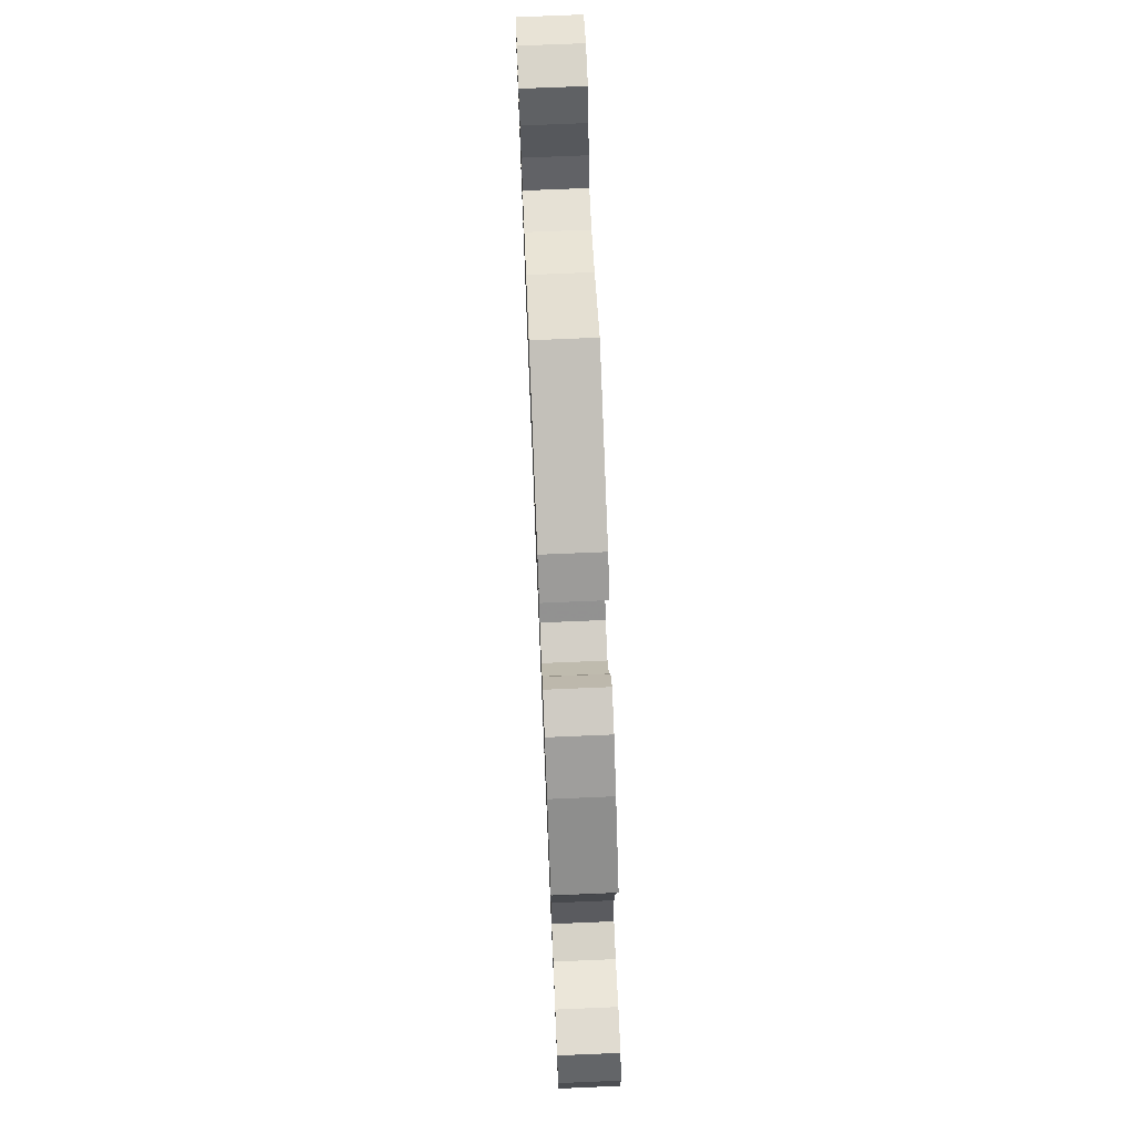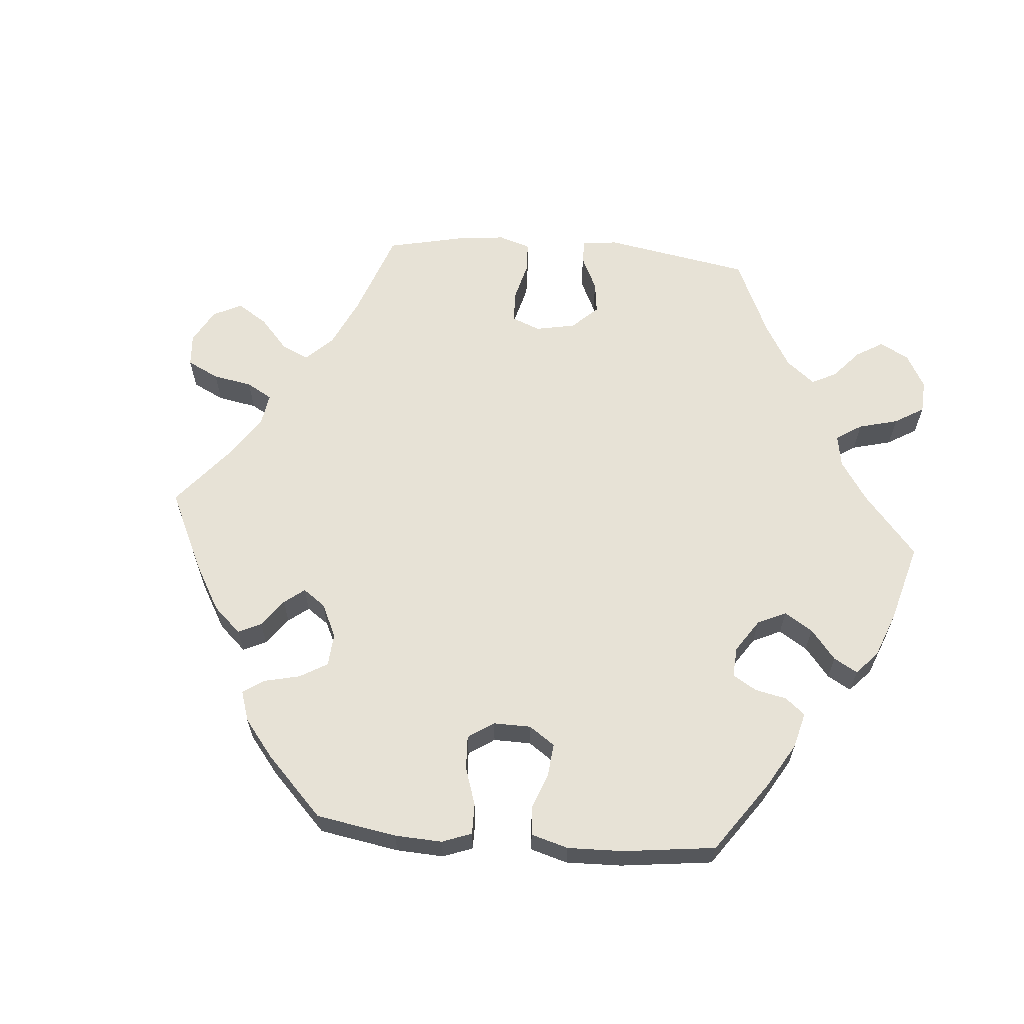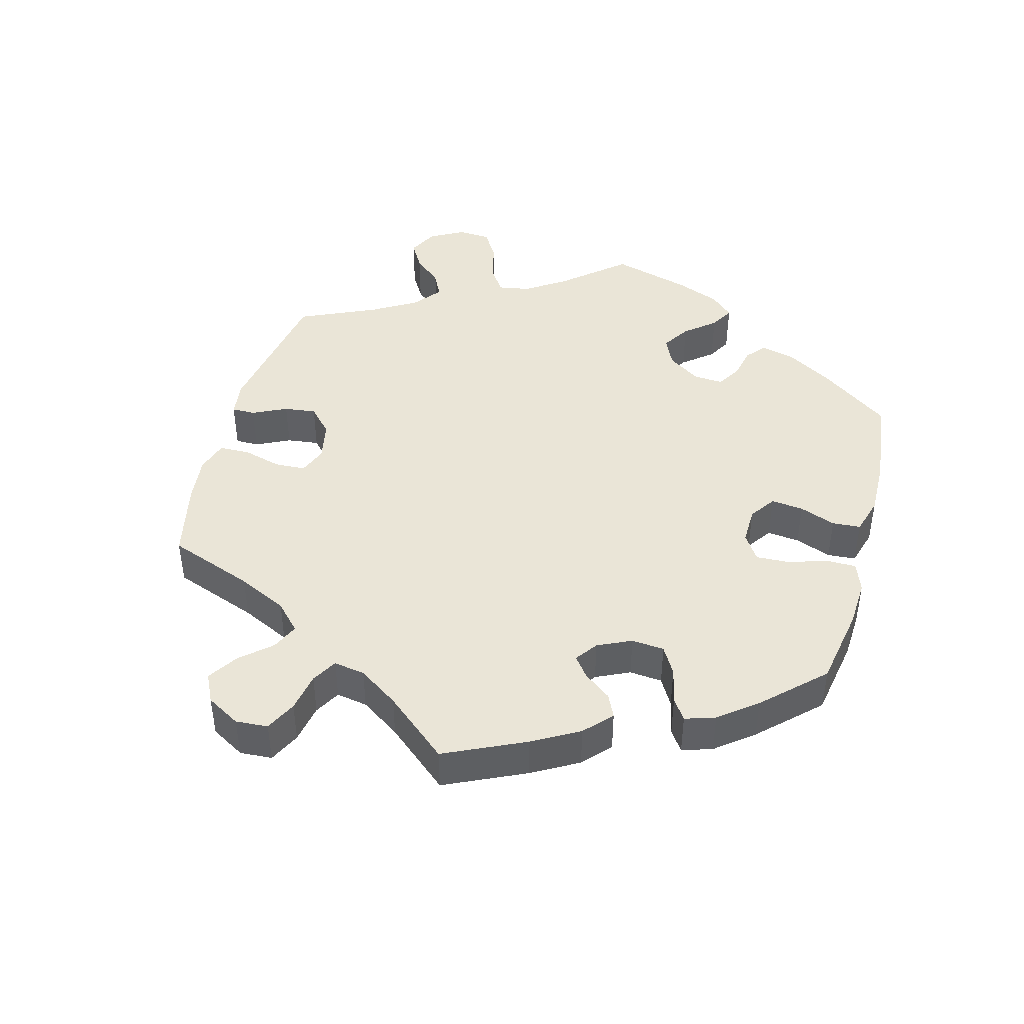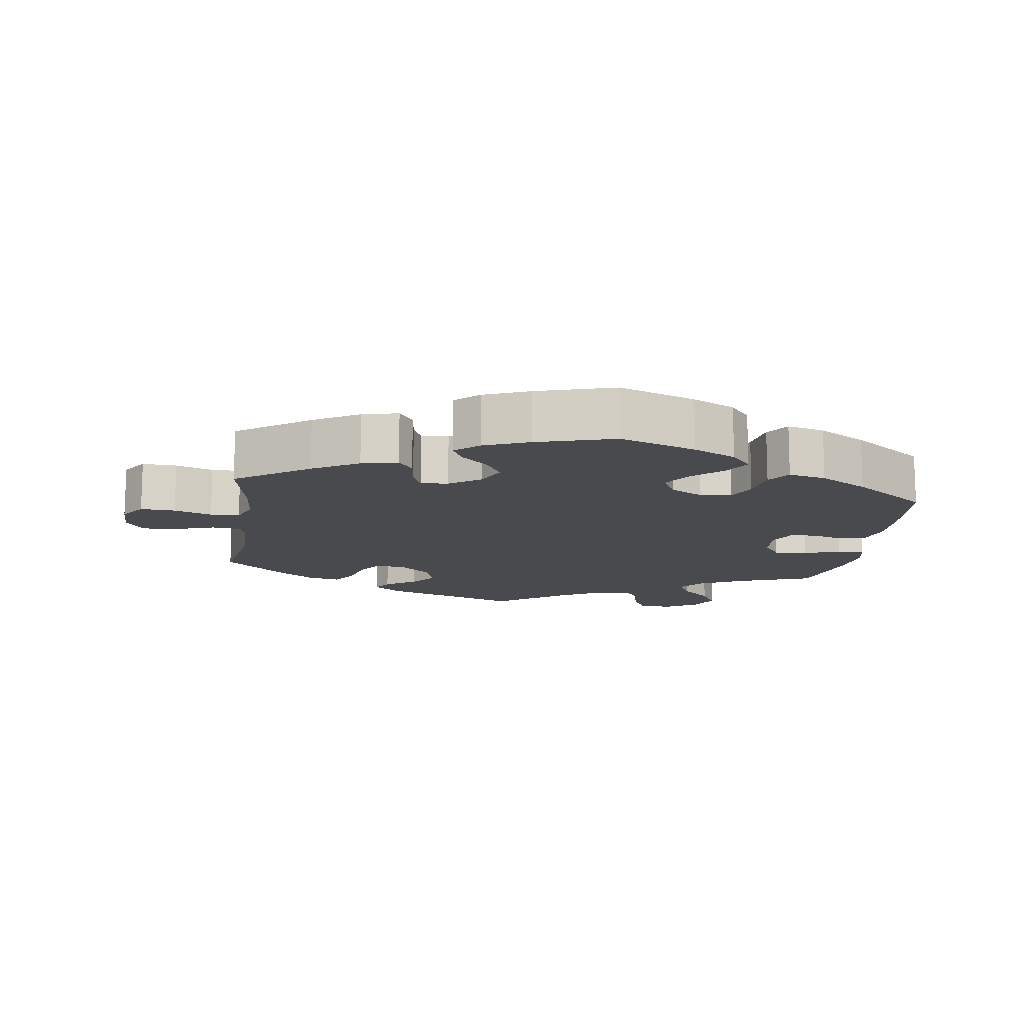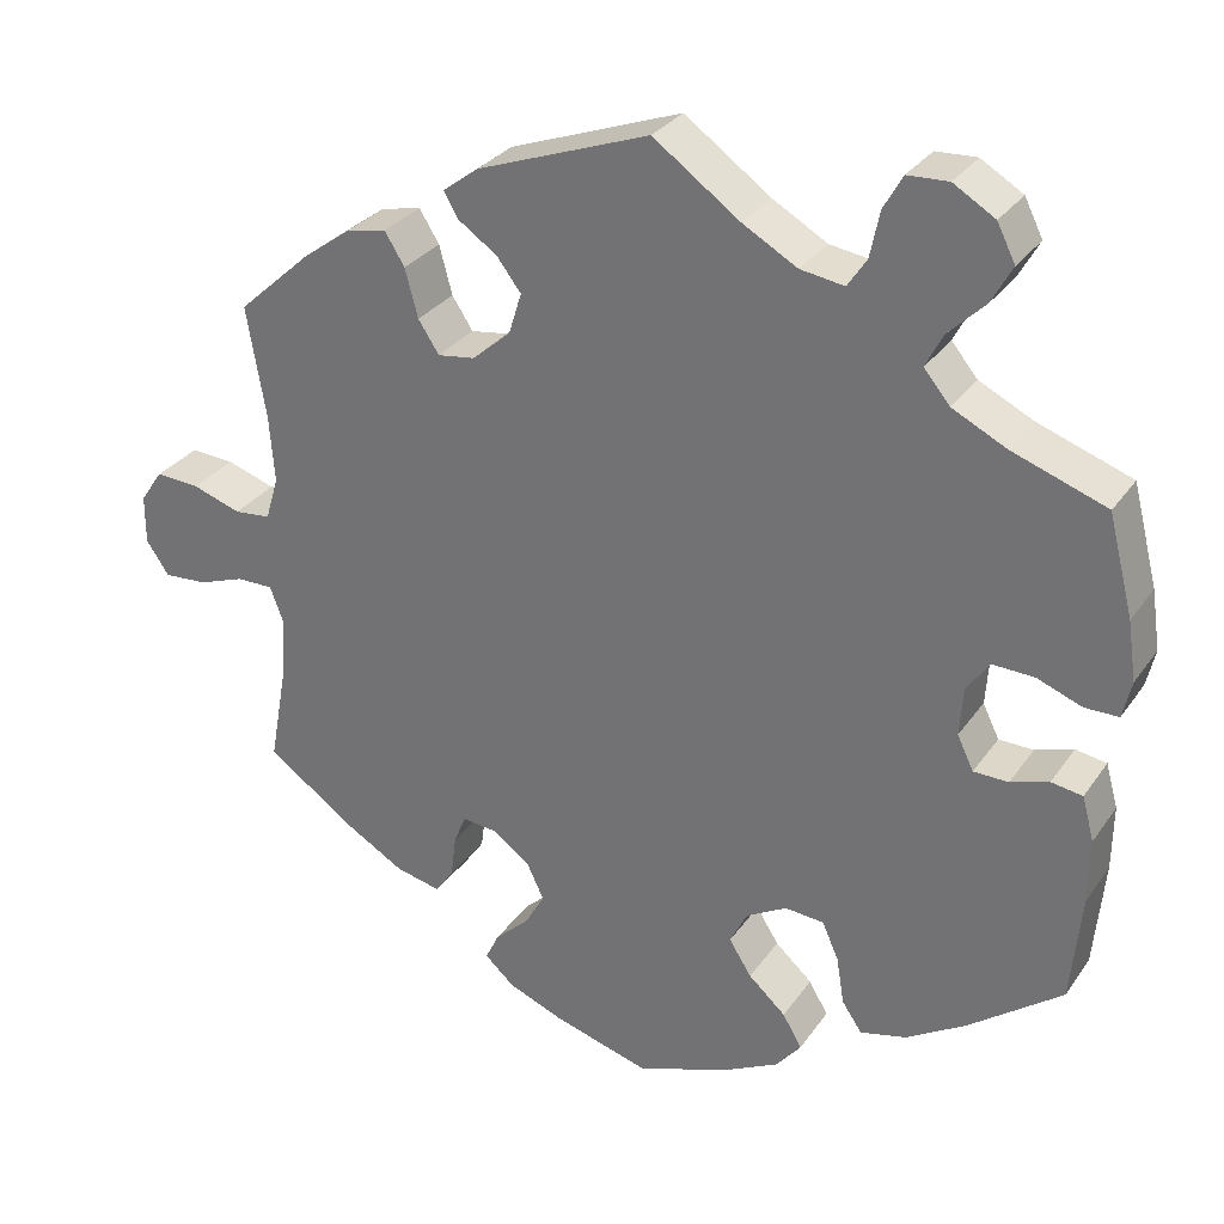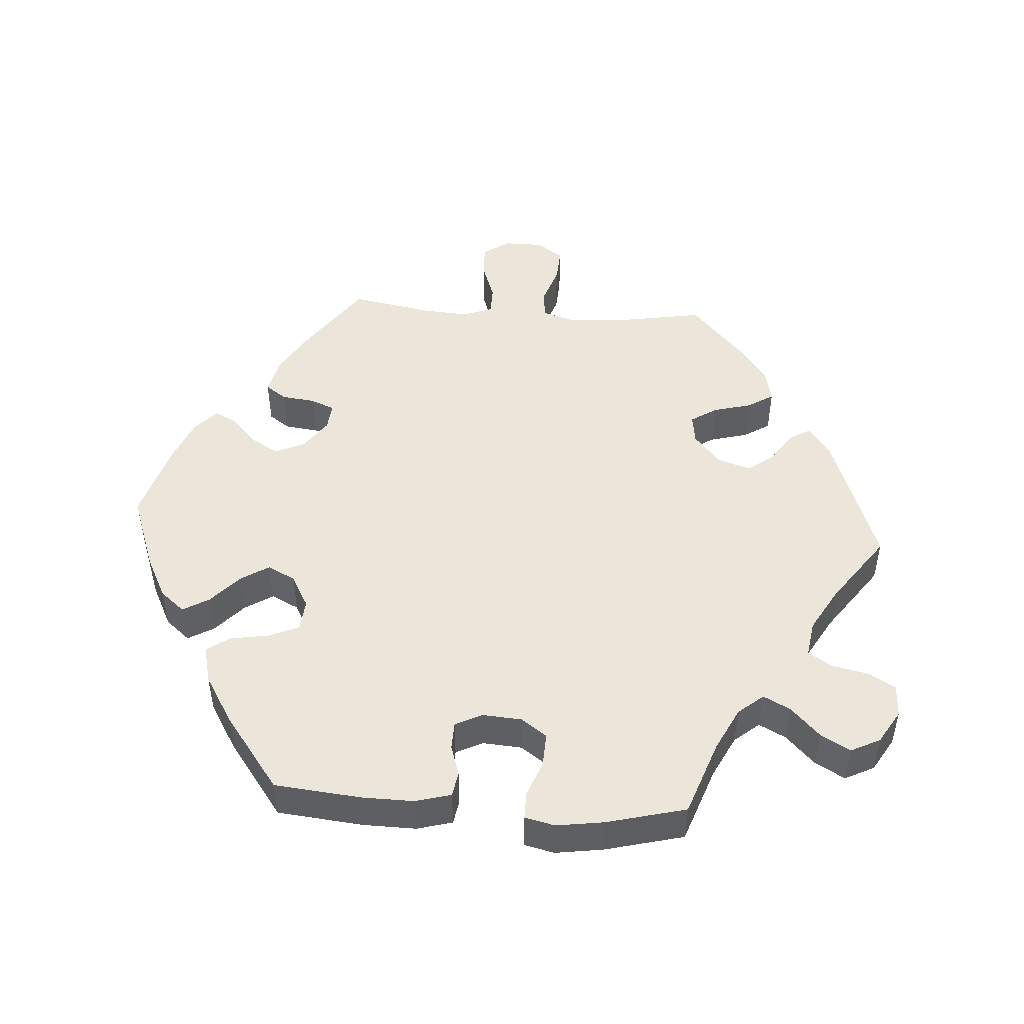
<metadata>
{"format":"obj","ext":"obj","renderer":"f3d","projection":"perspective","resolution":1024,"background":"white","views":[{"elev":73.2,"azim":87.6,"up":"+Z"},{"elev":63.1,"azim":-145.3,"up":"+Y"},{"elev":44.2,"azim":135.0,"up":"+Y"},{"elev":-13.2,"azim":171.9,"up":"+Y"},{"elev":29.9,"azim":-151.7,"up":"+Z"},{"elev":48.5,"azim":-86.0,"up":"+Y"}]}
</metadata>
<code>
v 0.395 0.07 -0.363
v 0.329 0.07 -0.402
v 0.277 0.07 -0.414
v 0.256 0.07 -0.384
v 0.25 0.07 -0.335
v 0.236 0.07 -0.301
v 0.197 0.07 -0.305
v 0.153 0.07 -0.336
v 0.133 0.07 -0.379
v 0.156 0.07 -0.419
v 0.195 0.07 -0.455
v 0.211 0.07 -0.488
v 0.177 0.07 -0.519
v 0.113 0.07 -0.545
v 0.001 0.07 -0.578
v -0.109 0.07 -0.538
v -0.17 0.07 -0.507
v -0.199 0.07 -0.472
v -0.177 0.07 -0.434
v -0.134 0.07 -0.395
v -0.108 0.07 -0.354
v -0.128 0.07 -0.314
v -0.175 0.07 -0.288
v -0.22 0.07 -0.292
v -0.239 0.07 -0.335
v -0.248 0.07 -0.39
v -0.271 0.07 -0.424
v -0.325 0.07 -0.411
v -0.394 0.07 -0.369
v -0.501 0.07 -0.289
v -0.513 0.07 -0.165
v -0.514 0.07 -0.09
v -0.5 0.07 -0.039
v -0.464 0.07 -0.033
v -0.42 0.07 -0.047
v -0.38 0.07 -0.046
v -0.361 0.07 -0.007
v -0.365 0.07 0.049
v -0.391 0.07 0.086
v -0.439 0.07 0.084
v -0.491 0.07 0.064
v -0.53 0.07 0.064
v -0.54 0.07 0.107
v -0.53 0.07 0.175
v -0.501 0.07 0.289
v -0.392 0.07 0.328
v -0.33 0.07 0.359
v -0.3 0.07 0.395
v -0.32 0.07 0.434
v -0.362 0.07 0.475
v -0.386 0.07 0.518
v -0.365 0.07 0.56
v -0.317 0.07 0.589
v -0.27 0.07 0.587
v -0.248 0.07 0.548
v -0.237 0.07 0.495
v -0.215 0.07 0.462
v -0.164 0.07 0.47
v -0.101 0.07 0.506
v -0.001 0.07 0.578
v 0.198 0.07 0.506
v 0.239 0.07 0.475
v 0.222 0.07 0.446
v 0.177 0.07 0.415
v 0.149 0.07 0.378
v 0.164 0.07 0.33
v 0.208 0.07 0.292
v 0.251 0.07 0.286
v 0.275 0.07 0.323
v 0.29 0.07 0.379
v 0.313 0.07 0.416
v 0.36 0.07 0.406
v 0.415 0.07 0.366
v 0.5 0.07 0.289
v 0.478 0.07 0.16
v 0.472 0.07 0.082
v 0.487 0.07 0.032
v 0.529 0.07 0.028
v 0.585 0.07 0.047
v 0.636 0.07 0.05
v 0.662 0.07 0.012
v 0.662 0.07 -0.044
v 0.636 0.07 -0.083
v 0.586 0.07 -0.08
v 0.532 0.07 -0.061
v 0.49 0.07 -0.061
v 0.474 0.07 -0.104
v 0.479 0.07 -0.173
v 0.5 0.07 -0.289
v 0.395 0 -0.363
v 0.329 0 -0.402
v 0.277 0 -0.414
v 0.256 0 -0.384
v 0.25 0 -0.335
v 0.236 0 -0.301
v 0.197 0 -0.305
v 0.153 0 -0.336
v 0.133 0 -0.379
v 0.156 0 -0.419
v 0.195 0 -0.455
v 0.211 0 -0.488
v 0.177 0 -0.519
v 0.113 0 -0.545
v 0.001 0 -0.578
v -0.109 0 -0.538
v -0.17 0 -0.507
v -0.199 0 -0.472
v -0.177 0 -0.434
v -0.134 0 -0.395
v -0.108 0 -0.354
v -0.128 0 -0.314
v -0.175 0 -0.288
v -0.22 0 -0.292
v -0.239 0 -0.335
v -0.248 0 -0.39
v -0.271 0 -0.424
v -0.325 0 -0.411
v -0.394 0 -0.369
v -0.501 0 -0.289
v -0.513 0 -0.165
v -0.514 0 -0.09
v -0.5 0 -0.039
v -0.464 0 -0.033
v -0.42 0 -0.047
v -0.38 0 -0.046
v -0.361 0 -0.007
v -0.365 0 0.049
v -0.391 0 0.086
v -0.439 0 0.084
v -0.491 0 0.064
v -0.53 0 0.064
v -0.54 0 0.107
v -0.53 0 0.175
v -0.501 0 0.289
v -0.392 0 0.328
v -0.33 0 0.359
v -0.3 0 0.395
v -0.32 0 0.434
v -0.362 0 0.475
v -0.386 0 0.518
v -0.365 0 0.56
v -0.317 0 0.589
v -0.27 0 0.587
v -0.248 0 0.548
v -0.237 0 0.495
v -0.215 0 0.462
v -0.164 0 0.47
v -0.101 0 0.506
v -0.001 0 0.578
v 0.198 0 0.506
v 0.239 0 0.475
v 0.222 0 0.446
v 0.177 0 0.415
v 0.149 0 0.378
v 0.164 0 0.33
v 0.208 0 0.292
v 0.251 0 0.286
v 0.275 0 0.323
v 0.29 0 0.379
v 0.313 0 0.416
v 0.36 0 0.406
v 0.415 0 0.366
v 0.5 0 0.289
v 0.478 0 0.16
v 0.472 0 0.082
v 0.487 0 0.032
v 0.529 0 0.028
v 0.585 0 0.047
v 0.636 0 0.05
v 0.662 0 0.012
v 0.662 0 -0.044
v 0.636 0 -0.083
v 0.586 0 -0.08
v 0.532 0 -0.061
v 0.49 0 -0.061
v 0.474 0 -0.104
v 0.479 0 -0.173
v 0.5 0 -0.289
f 88 89 1 2
f 87 88 2 3
f 86 87 3 4
f 82 83 84 85
f 82 85 86
f 81 82 86
f 78 79 80 81
f 77 78 81 86
f 76 77 86 4
f 72 73 74 75
f 69 70 71 72
f 68 69 72 75
f 67 68 75 76
f 61 62 63 64
f 59 60 61 64
f 58 59 64 65
f 57 58 65 66
f 53 54 55 56
f 53 56 57
f 52 53 57
f 49 50 51 52
f 48 49 52 57
f 47 48 57 66
f 43 44 45 46
f 40 41 42 43
f 39 40 43 46
f 38 39 46 47
f 32 33 34 35
f 32 35 36
f 31 32 36
f 30 31 36
f 29 30 36
f 28 29 36 37
f 25 26 27 28
f 24 25 28 37
f 17 18 19 20
f 17 20 21
f 16 17 21
f 15 16 21
f 14 15 21
f 13 14 21 22
f 10 11 12 13
f 9 10 13 22
f 67 76 4 5
f 66 67 5 6
f 47 66 6 7
f 38 47 7 8
f 23 24 37 38
f 22 23 38
f 8 9 22 38
f 91 90 178 177
f 92 91 177 176
f 93 92 176 175
f 174 173 172 171
f 175 174 171
f 175 171 170
f 170 169 168 167
f 175 170 167 166
f 93 175 166 165
f 164 163 162 161
f 161 160 159 158
f 164 161 158 157
f 165 164 157 156
f 153 152 151 150
f 153 150 149 148
f 154 153 148 147
f 155 154 147 146
f 145 144 143 142
f 146 145 142
f 146 142 141
f 141 140 139 138
f 146 141 138 137
f 155 146 137 136
f 135 134 133 132
f 132 131 130 129
f 135 132 129 128
f 136 135 128 127
f 124 123 122 121
f 125 124 121
f 125 121 120
f 125 120 119
f 125 119 118
f 126 125 118 117
f 117 116 115 114
f 126 117 114 113
f 109 108 107 106
f 110 109 106
f 110 106 105
f 110 105 104
f 110 104 103
f 111 110 103 102
f 102 101 100 99
f 111 102 99 98
f 94 93 165 156
f 95 94 156 155
f 96 95 155 136
f 97 96 136 127
f 127 126 113 112
f 127 112 111
f 127 111 98 97
f 1 90 91 2
f 2 91 92 3
f 3 92 93 4
f 4 93 94 5
f 5 94 95 6
f 6 95 96 7
f 7 96 97 8
f 8 97 98 9
f 9 98 99 10
f 10 99 100 11
f 11 100 101 12
f 12 101 102 13
f 13 102 103 14
f 14 103 104 15
f 15 104 105 16
f 16 105 106 17
f 17 106 107 18
f 18 107 108 19
f 19 108 109 20
f 20 109 110 21
f 21 110 111 22
f 22 111 112 23
f 23 112 113 24
f 24 113 114 25
f 25 114 115 26
f 26 115 116 27
f 27 116 117 28
f 28 117 118 29
f 29 118 119 30
f 30 119 120 31
f 31 120 121 32
f 32 121 122 33
f 33 122 123 34
f 34 123 124 35
f 35 124 125 36
f 36 125 126 37
f 37 126 127 38
f 38 127 128 39
f 39 128 129 40
f 40 129 130 41
f 41 130 131 42
f 42 131 132 43
f 43 132 133 44
f 44 133 134 45
f 45 134 135 46
f 46 135 136 47
f 47 136 137 48
f 48 137 138 49
f 49 138 139 50
f 50 139 140 51
f 51 140 141 52
f 52 141 142 53
f 53 142 143 54
f 54 143 144 55
f 55 144 145 56
f 56 145 146 57
f 57 146 147 58
f 58 147 148 59
f 59 148 149 60
f 60 149 150 61
f 61 150 151 62
f 62 151 152 63
f 63 152 153 64
f 64 153 154 65
f 65 154 155 66
f 66 155 156 67
f 67 156 157 68
f 68 157 158 69
f 69 158 159 70
f 70 159 160 71
f 71 160 161 72
f 72 161 162 73
f 73 162 163 74
f 74 163 164 75
f 75 164 165 76
f 76 165 166 77
f 77 166 167 78
f 78 167 168 79
f 79 168 169 80
f 80 169 170 81
f 81 170 171 82
f 82 171 172 83
f 83 172 173 84
f 84 173 174 85
f 85 174 175 86
f 86 175 176 87
f 87 176 177 88
f 88 177 178 89
f 89 178 90 1

</code>
